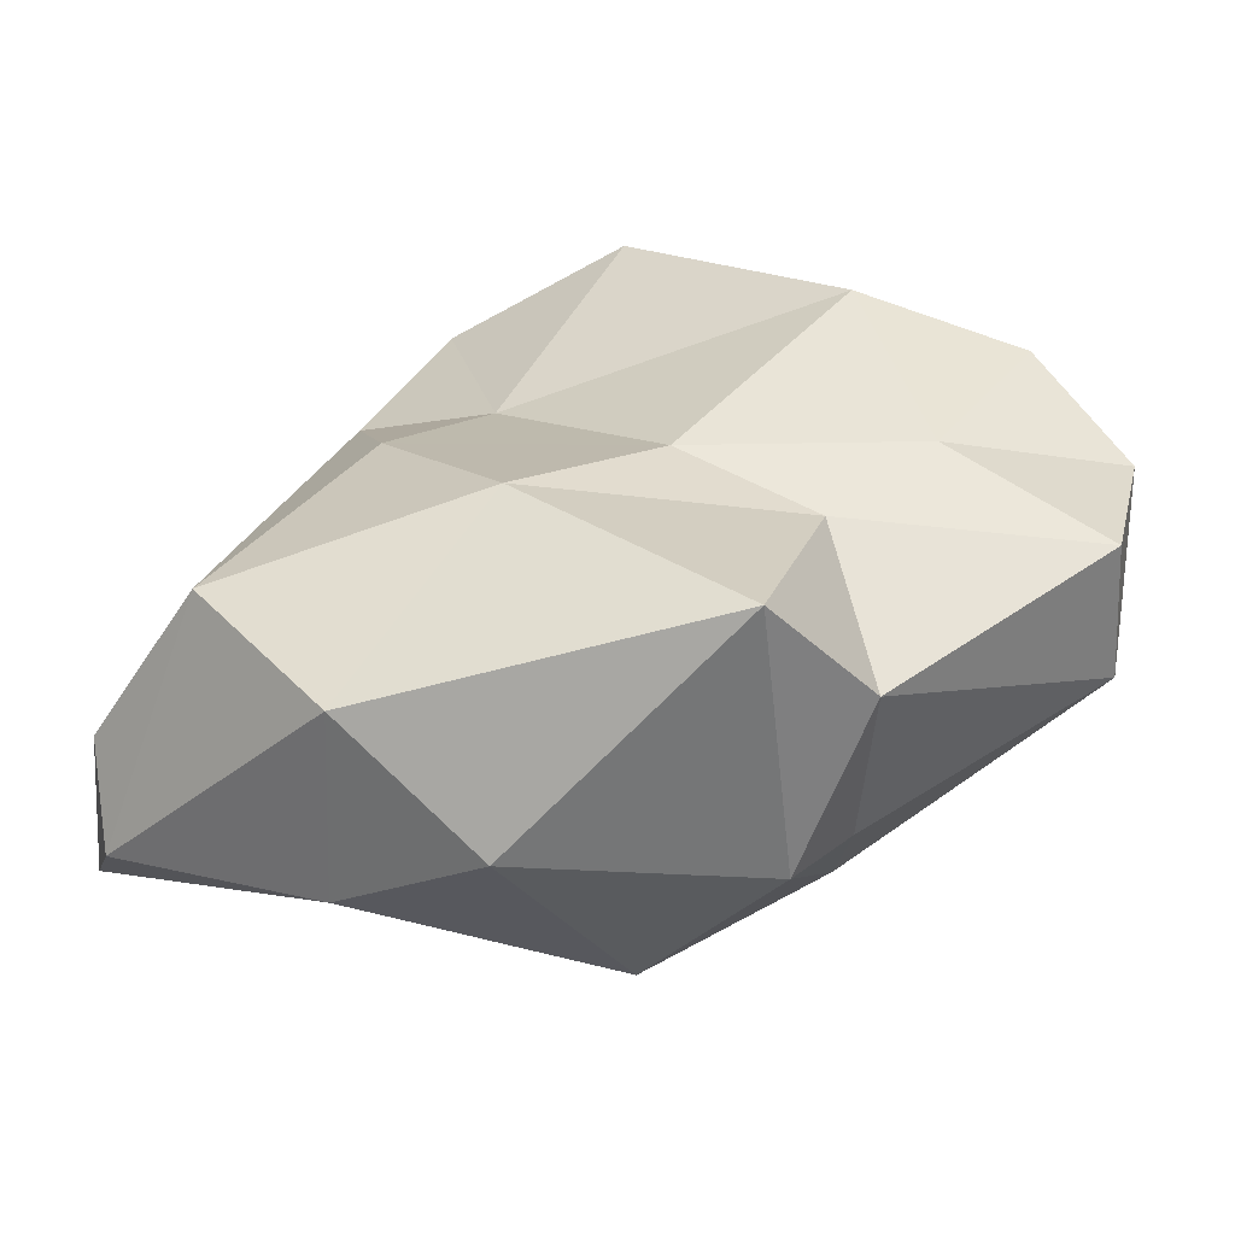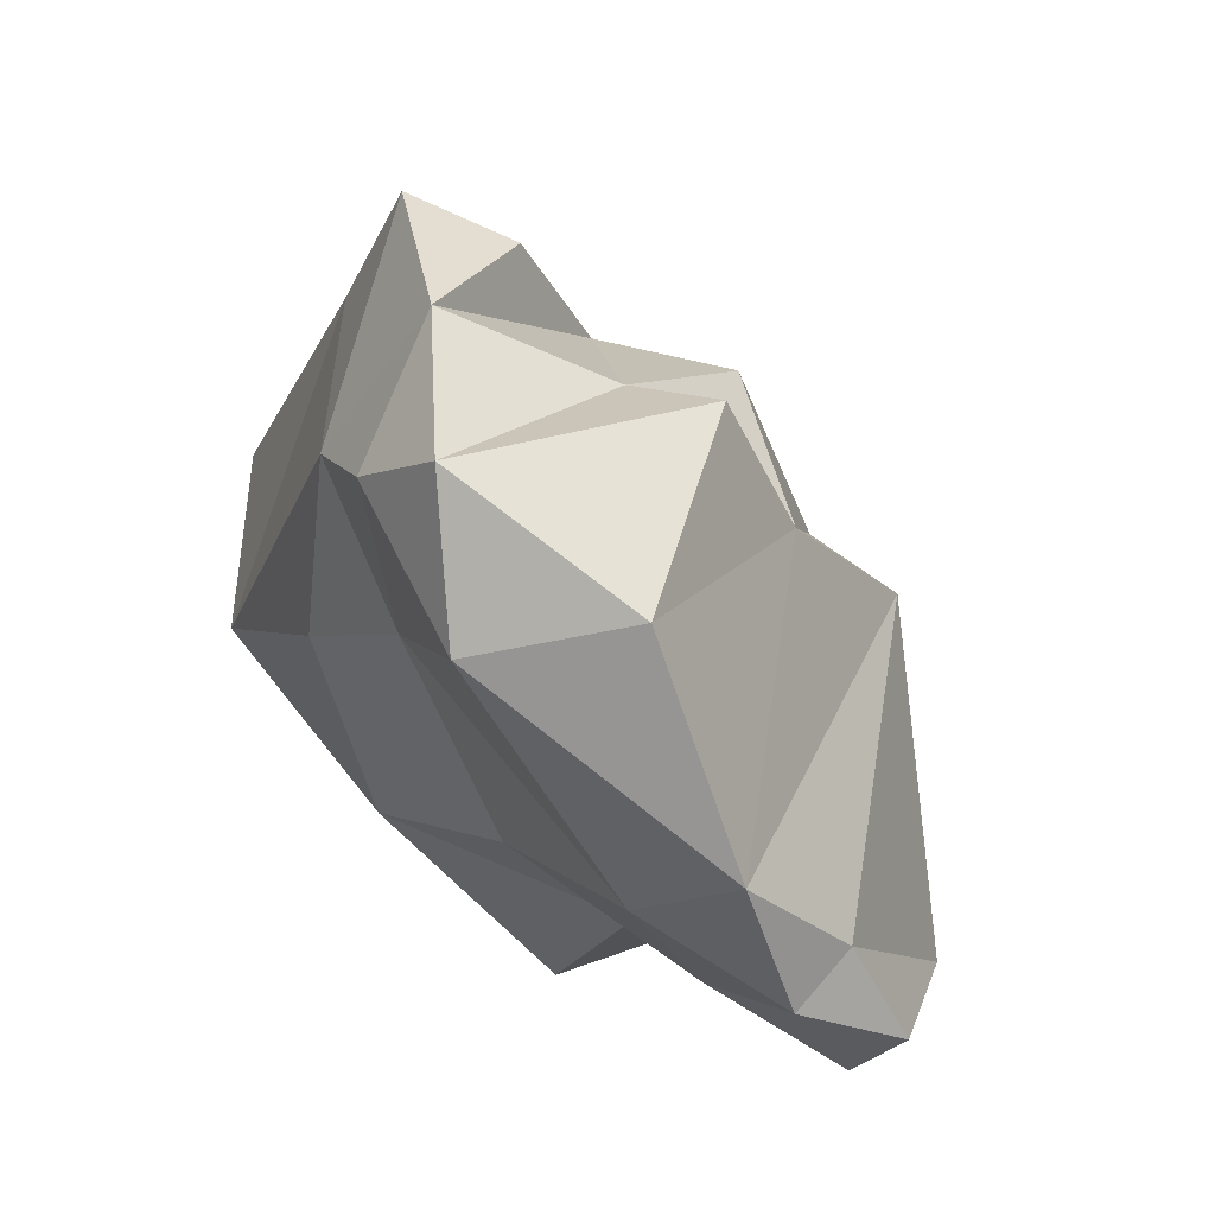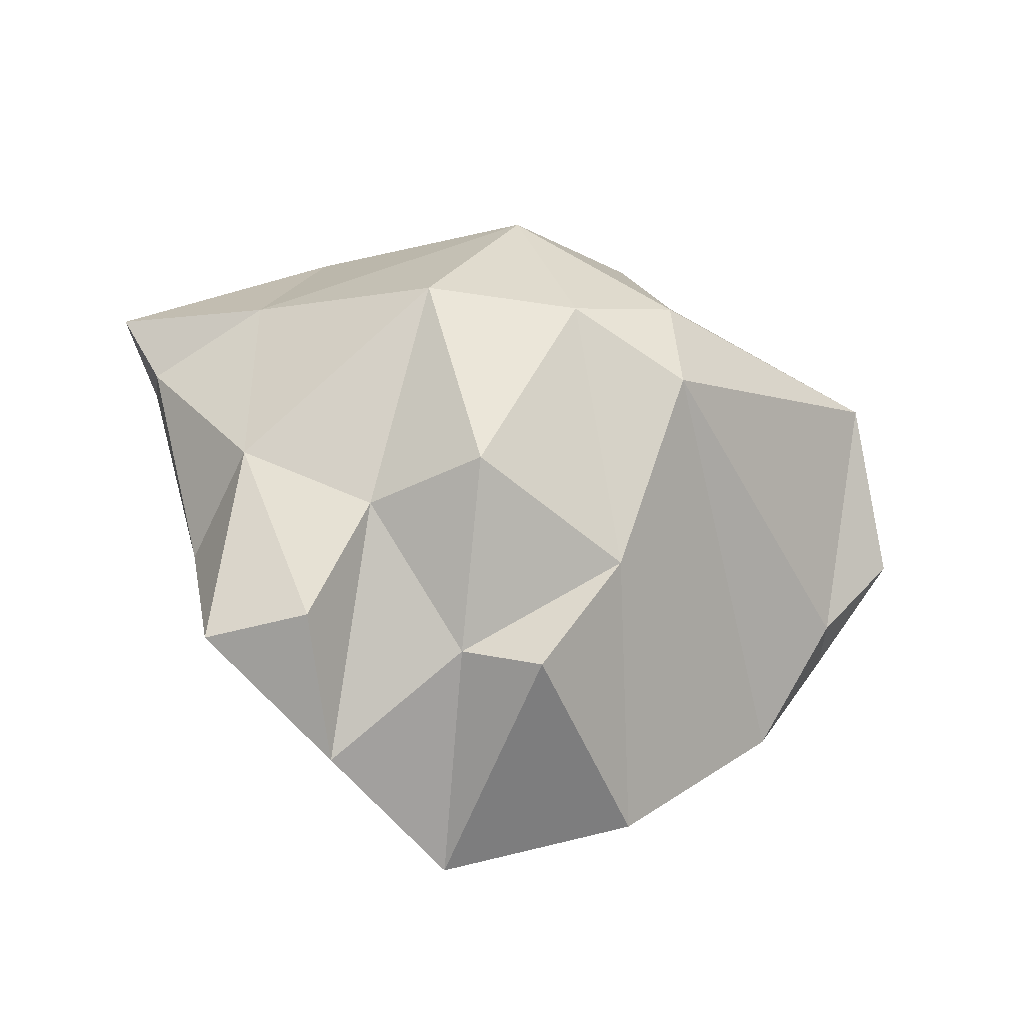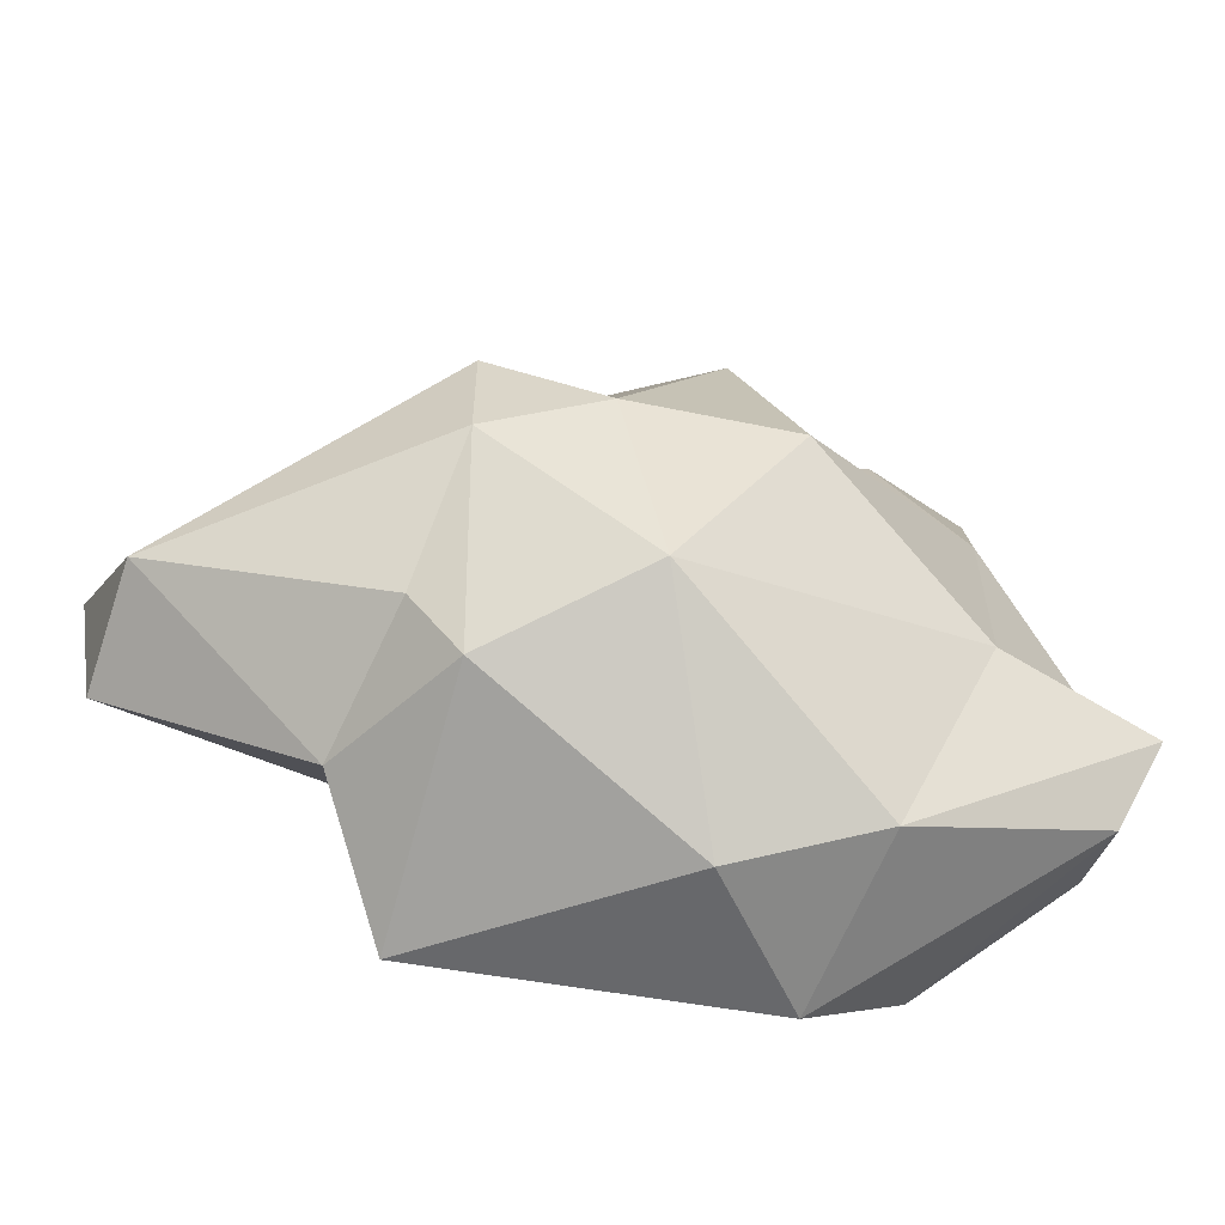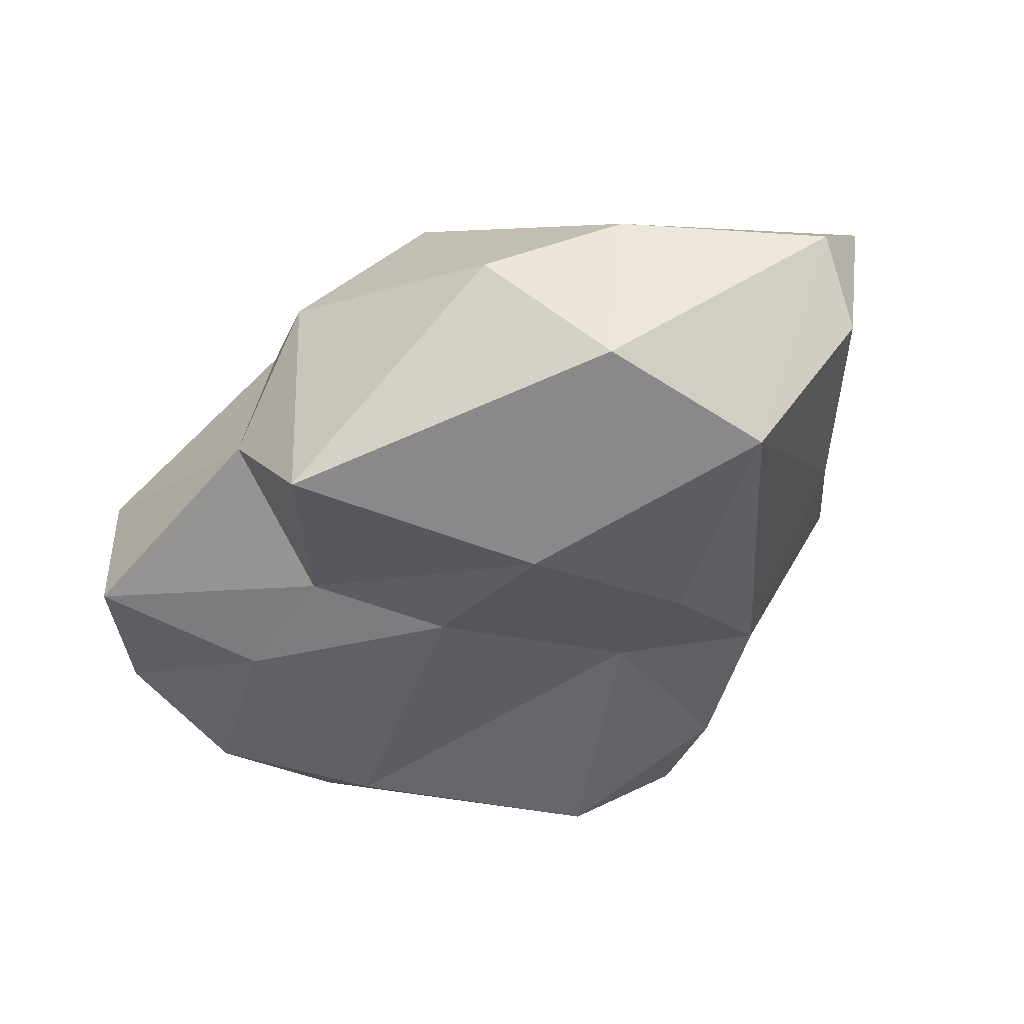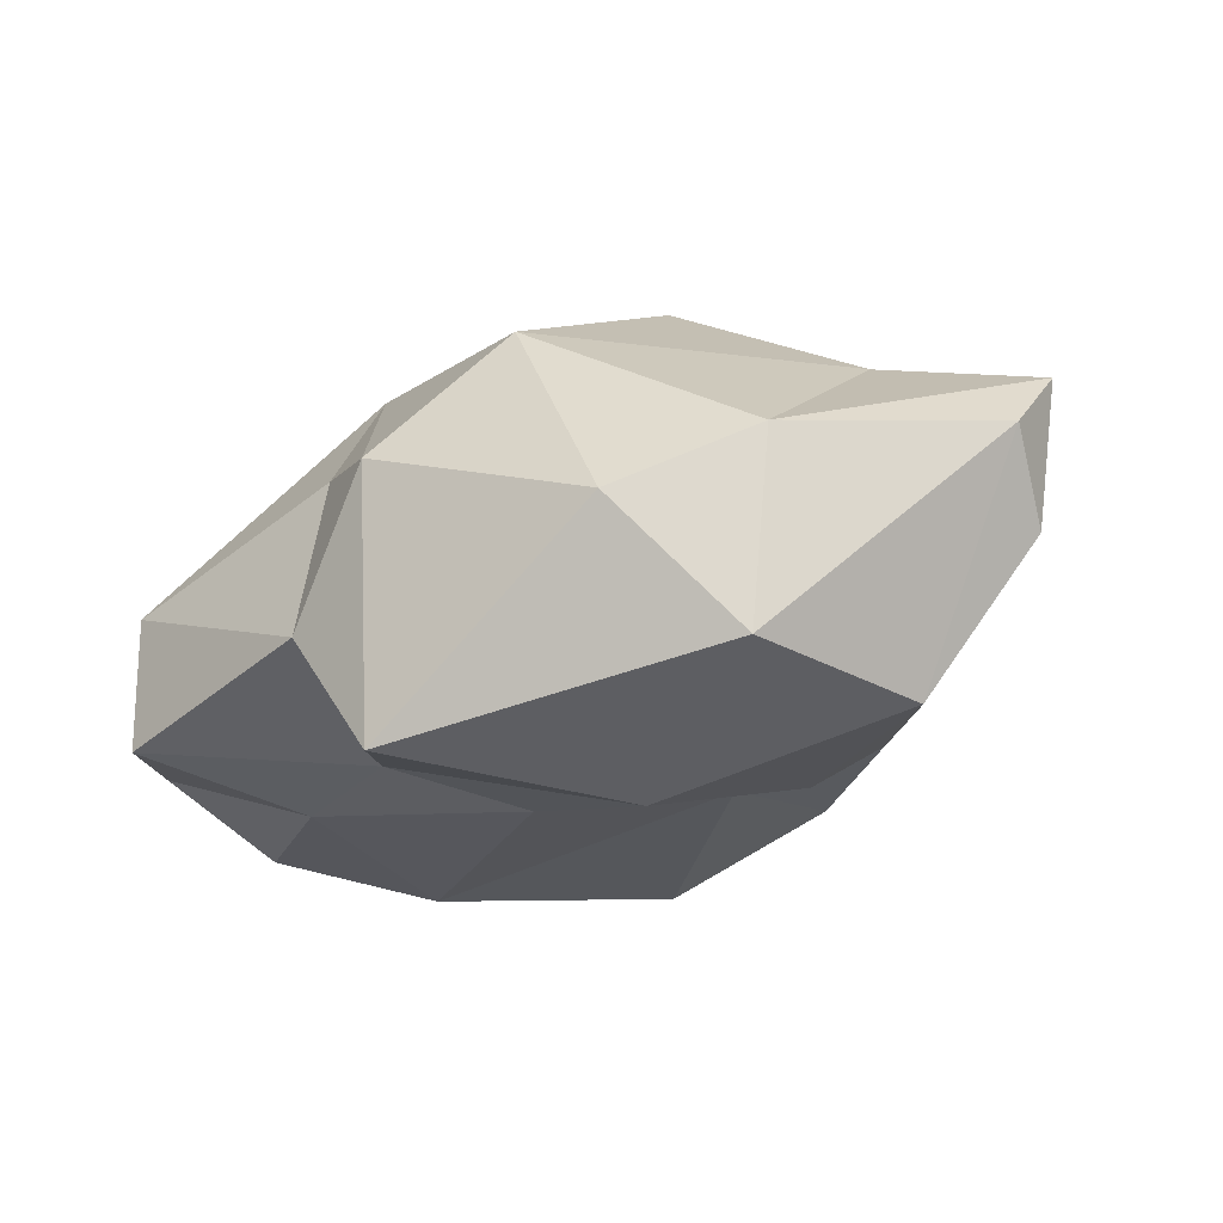
<metadata>
{"format":"obj","ext":"obj","renderer":"f3d","projection":"perspective","resolution":1024,"background":"white","views":[{"elev":-56.8,"azim":3.0,"up":"+Z"},{"elev":67.6,"azim":39.6,"up":"+Z"},{"elev":54.7,"azim":-0.2,"up":"+Y"},{"elev":-70.2,"azim":161.3,"up":"+Z"},{"elev":-42.6,"azim":-162.5,"up":"+Y"},{"elev":-19.4,"azim":-164.9,"up":"+Y"}]}
</metadata>
<code>
o Icosphere.010_Icosphere.011
v 0.1999 -0.03541 -0.002595
v 0.2874 -0.004076 0.02234
v 0.1506 0.1533 -0.0509
v 0.1502 -0.02483 -0.04134
v 0.27 0.05321 -0.05401
v 0.2479 0.00083 0.06835
v 0.2696 -0.01316 -0.05558
v 0.06372 0.1478 -0.1219
v 0.02059 -0.0571 -0.0579
v 0.1568 0.09272 -0.1032
v -0.01648 0.1477 0.08033
v -0.05607 0.07918 -0.1506
v 0.02206 0.007544 0.2295
v 0.124 0.01574 0.2072
v -0.1673 0.1203 -0.07088
v -0.1031 0.1226 0.1498
v 0.2075 -0.02465 0.1313
v 0.07533 0.1252 0.1686
v 0.03292 0.1108 0.1515
v -0.1474 0.1084 -0.03903
v -0.08729 0.1441 0.04326
v 0.04332 0.1802 0.07394
v -0.04805 0.1378 0.1451
v -0.1585 0.0482 -0.07165
v -0.05786 0.0143 0.1184
v -0.08626 0.136 -0.06635
v 0.09573 0.1778 -0.031
v 0.1212 -0.0478 -0.1416
v -0.1178 0.09277 0.07811
v 0.167 0.01515 -0.1151
v 0.009598 -0.01601 0.07432
v -0.01648 -0.001351 0.1768
v -0.1057 -0.02722 -0.07952
v 0.1545 0.1642 0.009387
v 0.06878 -0.04048 0.1885
v -0.04766 -0.01415 -0.1507
v -0.1546 0.08764 -0.1031
v -0.03777 0.07115 0.1954
v 0.1187 0.1236 0.1034
v 0.08785 -0.04161 -0.00656
v -0.03674 -0.03038 0.02639
v 0.1288 0.08775 -0.137
v 0.2473 -0.03762 0.06904
v 0.01153 0.04775 -0.1714
v 0.0142 0.19 -0.03581
v 0.1713 -0.05504 0.1021
f 1 43 46
f 7 30 5
f 4 7 1
f 7 4 30
f 5 3 34
f 10 5 30
f 5 6 2
f 3 10 42
f 5 10 3
f 6 34 17
f 17 43 6
f 2 1 7
f 2 6 43
f 5 2 7
f 34 6 5
f 1 2 43
f 34 39 17
f 46 31 40
f 45 22 27
f 12 15 26
f 29 24 33
f 15 37 24
f 32 13 38
f 32 25 31
f 17 39 14
f 13 35 14
f 25 32 38
f 15 12 37
f 39 18 14
f 35 13 32
f 29 25 16
f 38 11 23
f 9 40 41
f 8 42 44
f 15 24 20
f 41 31 25
f 10 30 42
f 35 32 31
f 8 12 26
f 12 8 44
f 24 29 20
f 28 42 30
f 13 14 18
f 19 39 22
f 34 27 39
f 38 23 16
f 46 17 35
f 40 4 1
f 11 38 19
f 38 16 25
f 26 15 20
f 37 33 24
f 44 28 36
f 27 3 8
f 16 23 21
f 23 11 21
f 16 21 29
f 27 34 3
f 40 1 46
f 31 46 35
f 25 33 41
f 41 40 31
f 35 17 14
f 19 13 18
f 13 19 38
f 42 28 44
f 25 29 33
f 27 8 45
f 4 9 28
f 4 28 30
f 39 19 18
f 44 36 12
f 21 20 29
f 9 36 28
f 9 41 33
f 11 45 21
f 21 45 26
f 39 27 22
f 45 11 22
f 36 9 33
f 8 26 45
f 22 11 19
f 40 9 4
f 21 26 20
f 43 17 46
f 36 33 37
f 37 12 36
f 42 8 3

</code>
